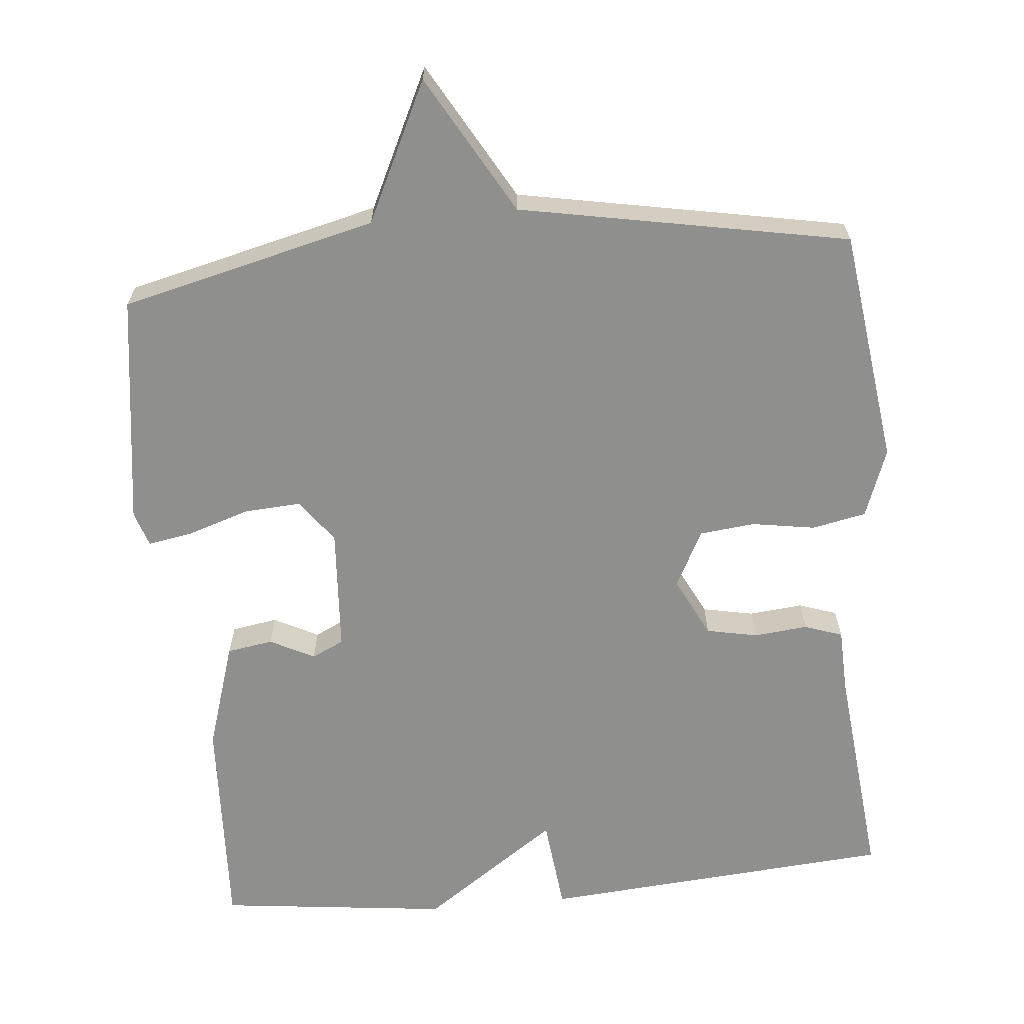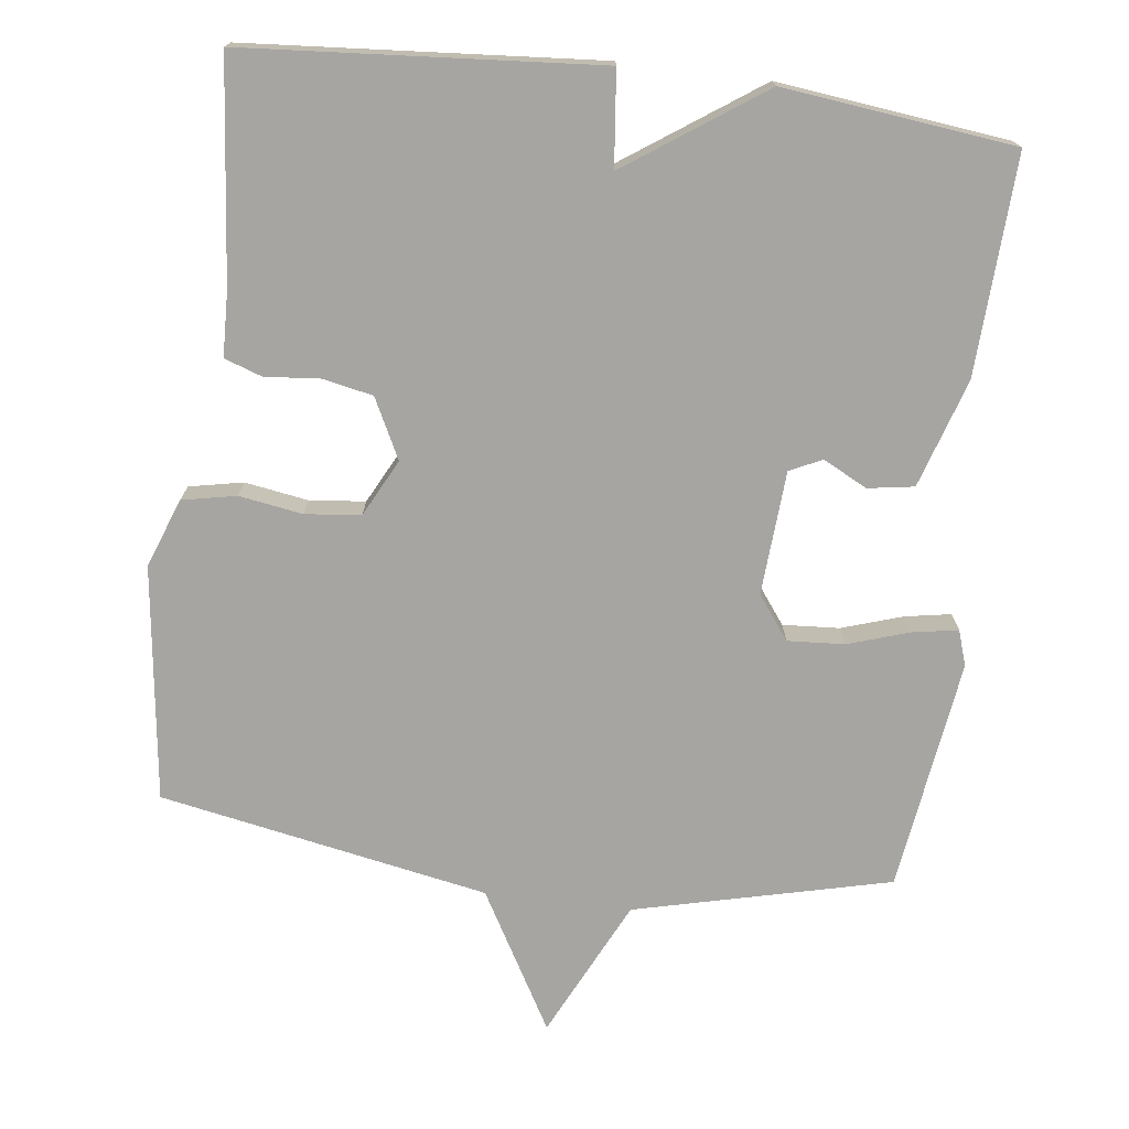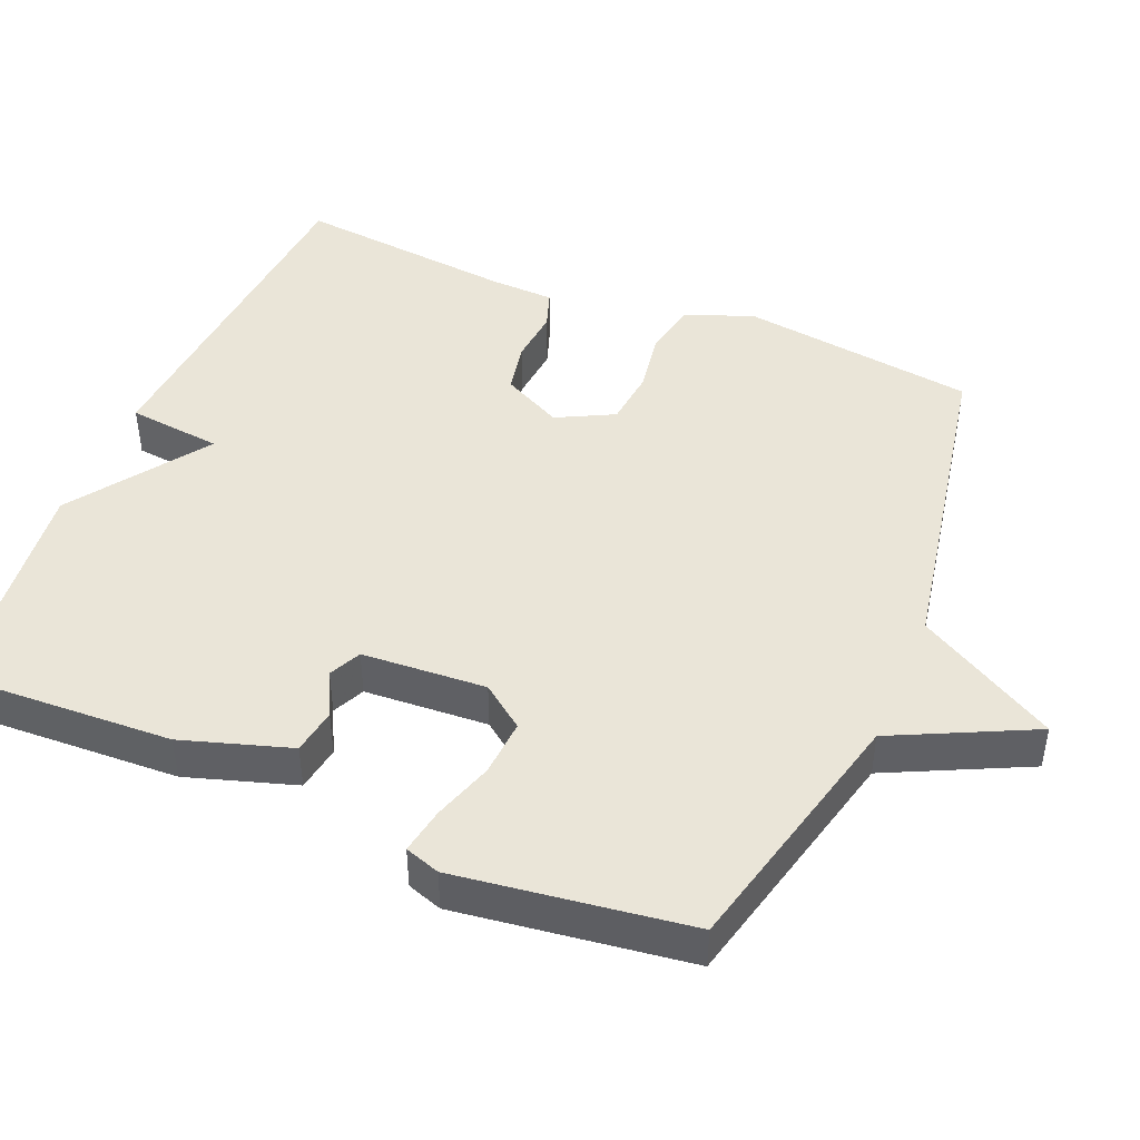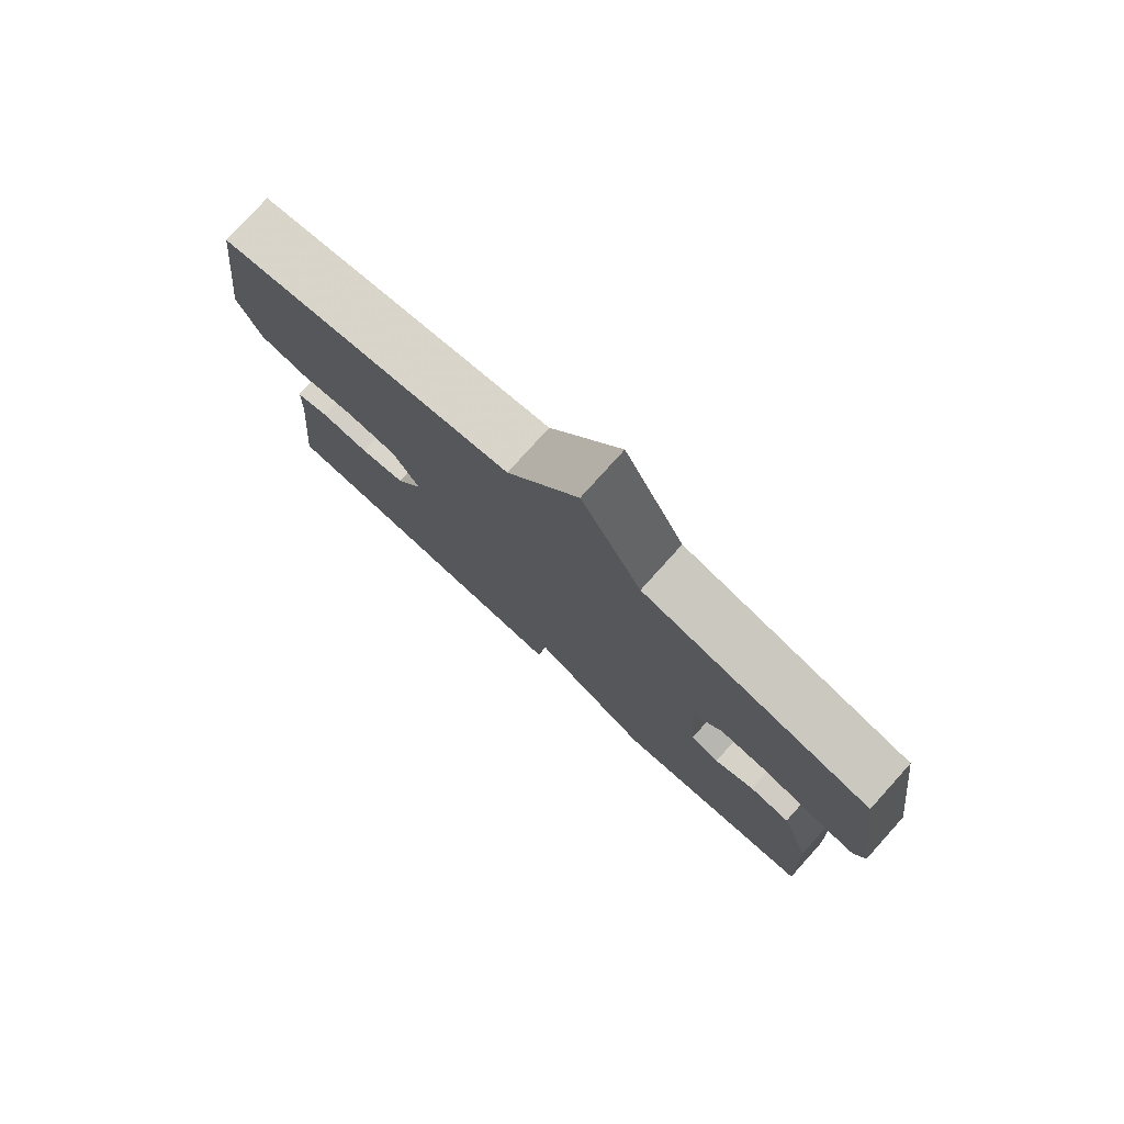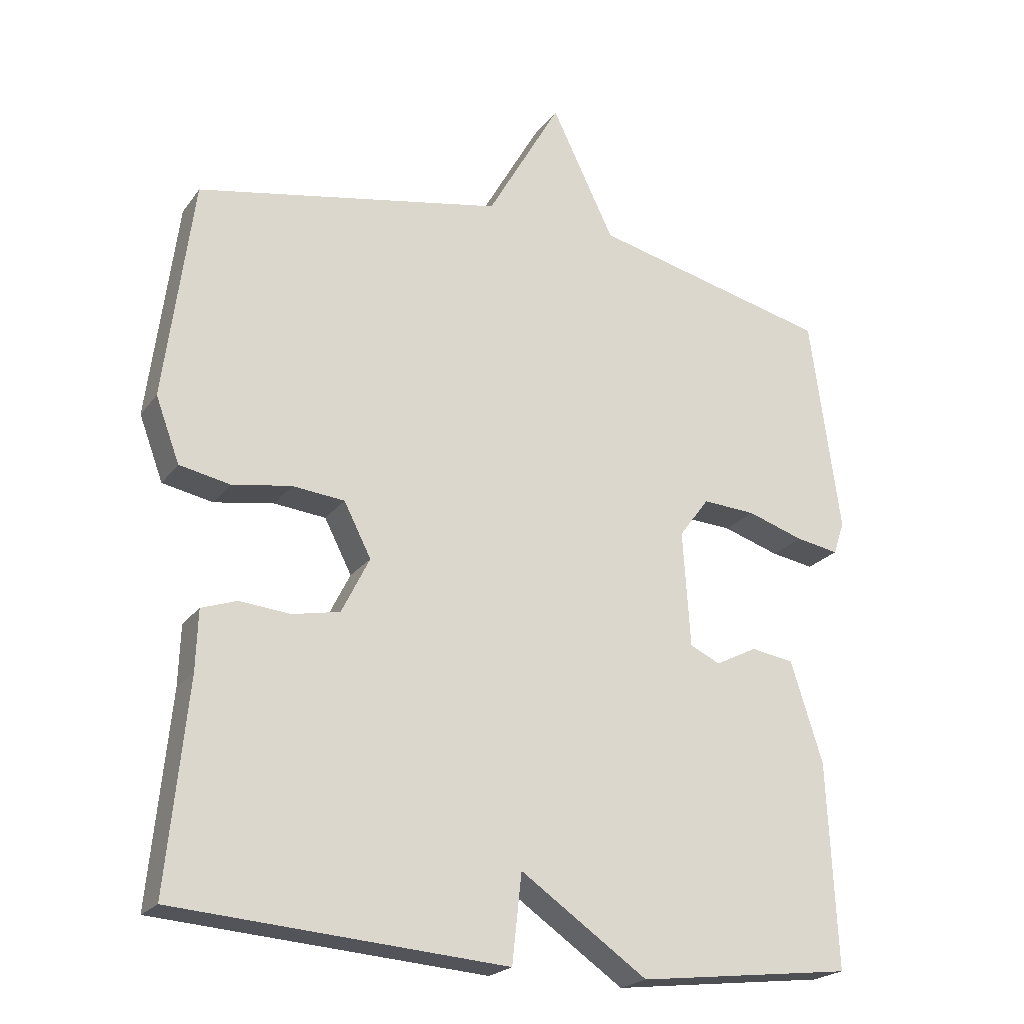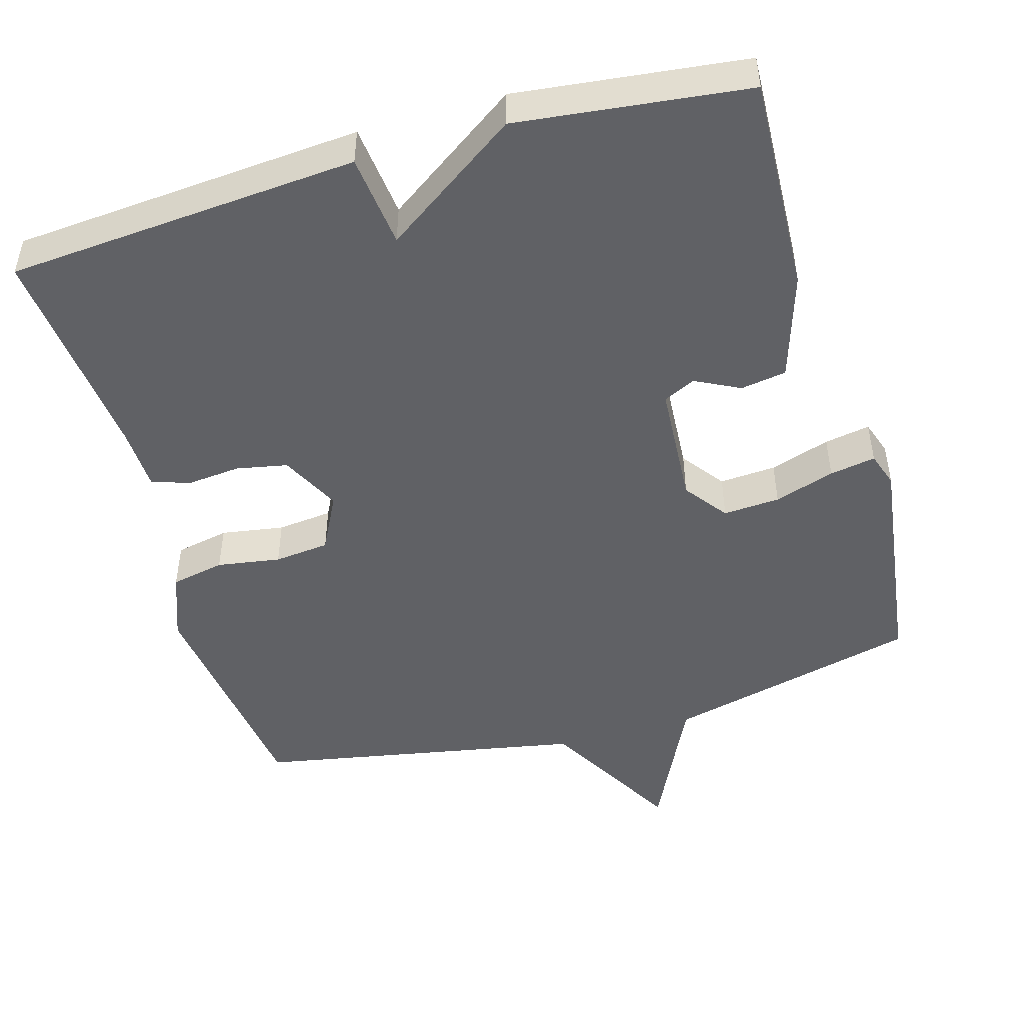
<metadata>
{"format":"obj","ext":"obj","renderer":"f3d","projection":"perspective","resolution":1024,"background":"white","views":[{"elev":-65.3,"azim":5.4,"up":"+Y"},{"elev":-73.7,"azim":172.9,"up":"+Y"},{"elev":45.3,"azim":-67.2,"up":"+Y"},{"elev":78.6,"azim":-137.9,"up":"+Z"},{"elev":-21.8,"azim":153.8,"up":"+Z"},{"elev":-48.2,"azim":-163.8,"up":"+Y"}]}
</metadata>
<code>
v 0.5 0.07 -0.5
v 0.016 0.07 -0.537
v 0.002 0.07 -0.408
v -0.184 0.07 -0.537
v -0.5 0.07 -0.5
v -0.486 0.07 -0.2
v -0.439 0.07 -0.052
v -0.376 0.07 -0.042
v -0.315 0.07 -0.073
v -0.271 0.07 -0.052
v -0.26 0.07 0.118
v -0.304 0.07 0.177
v -0.382 0.07 0.172
v -0.465 0.07 0.145
v -0.528 0.07 0.134
v -0.544 0.07 0.182
v -0.5 0.07 0.5
v -0.15 0.07 0.585
v -0.058 0.07 0.775
v 0.05 0.07 0.585
v 0.5 0.07 0.5
v 0.542 0.07 0.178
v 0.507 0.07 0.084
v 0.433 0.07 0.069
v 0.346 0.07 0.083
v 0.27 0.07 0.075
v 0.23 0.07 -0.003
v 0.271 0.07 -0.085
v 0.341 0.07 -0.099
v 0.415 0.07 -0.092
v 0.467 0.07 -0.11
v 0.47 0.07 -0.198
v 0.5 0 -0.5
v 0.016 0 -0.537
v 0.002 0 -0.408
v -0.184 0 -0.537
v -0.5 0 -0.5
v -0.486 0 -0.2
v -0.439 0 -0.052
v -0.376 0 -0.042
v -0.315 0 -0.073
v -0.271 0 -0.052
v -0.26 0 0.118
v -0.304 0 0.177
v -0.382 0 0.172
v -0.465 0 0.145
v -0.528 0 0.134
v -0.544 0 0.182
v -0.5 0 0.5
v -0.15 0 0.585
v -0.058 0 0.775
v 0.05 0 0.585
v 0.5 0 0.5
v 0.542 0 0.178
v 0.507 0 0.084
v 0.433 0 0.069
v 0.346 0 0.083
v 0.27 0 0.075
v 0.23 0 -0.003
v 0.271 0 -0.085
v 0.341 0 -0.099
v 0.415 0 -0.092
v 0.467 0 -0.11
v 0.47 0 -0.198
f 29 30 31 32
f 1 2 3
f 32 1 3
f 29 32 3
f 28 29 3
f 4 5 6
f 3 4 6
f 28 3 6
f 27 28 6
f 26 27 6
f 23 24 25
f 22 23 25
f 21 22 25
f 20 21 25
f 20 25 26
f 18 19 20 26
f 16 17 18
f 15 16 18
f 14 15 18
f 13 14 18
f 12 13 18
f 11 12 18 26
f 10 11 26
f 9 10 26 6
f 6 7 8 9
f 64 63 62 61
f 35 34 33
f 35 33 64
f 35 64 61
f 35 61 60
f 38 37 36
f 38 36 35
f 38 35 60
f 38 60 59
f 38 59 58
f 57 56 55
f 57 55 54
f 57 54 53
f 57 53 52
f 58 57 52
f 58 52 51 50
f 50 49 48
f 50 48 47
f 50 47 46
f 50 46 45
f 50 45 44
f 58 50 44 43
f 58 43 42
f 38 58 42 41
f 41 40 39 38
f 1 33 34 2
f 2 34 35 3
f 3 35 36 4
f 4 36 37 5
f 5 37 38 6
f 6 38 39 7
f 7 39 40 8
f 8 40 41 9
f 9 41 42 10
f 10 42 43 11
f 11 43 44 12
f 12 44 45 13
f 13 45 46 14
f 14 46 47 15
f 15 47 48 16
f 16 48 49 17
f 17 49 50 18
f 18 50 51 19
f 19 51 52 20
f 20 52 53 21
f 21 53 54 22
f 22 54 55 23
f 23 55 56 24
f 24 56 57 25
f 25 57 58 26
f 26 58 59 27
f 27 59 60 28
f 28 60 61 29
f 29 61 62 30
f 30 62 63 31
f 31 63 64 32
f 32 64 33 1

</code>
